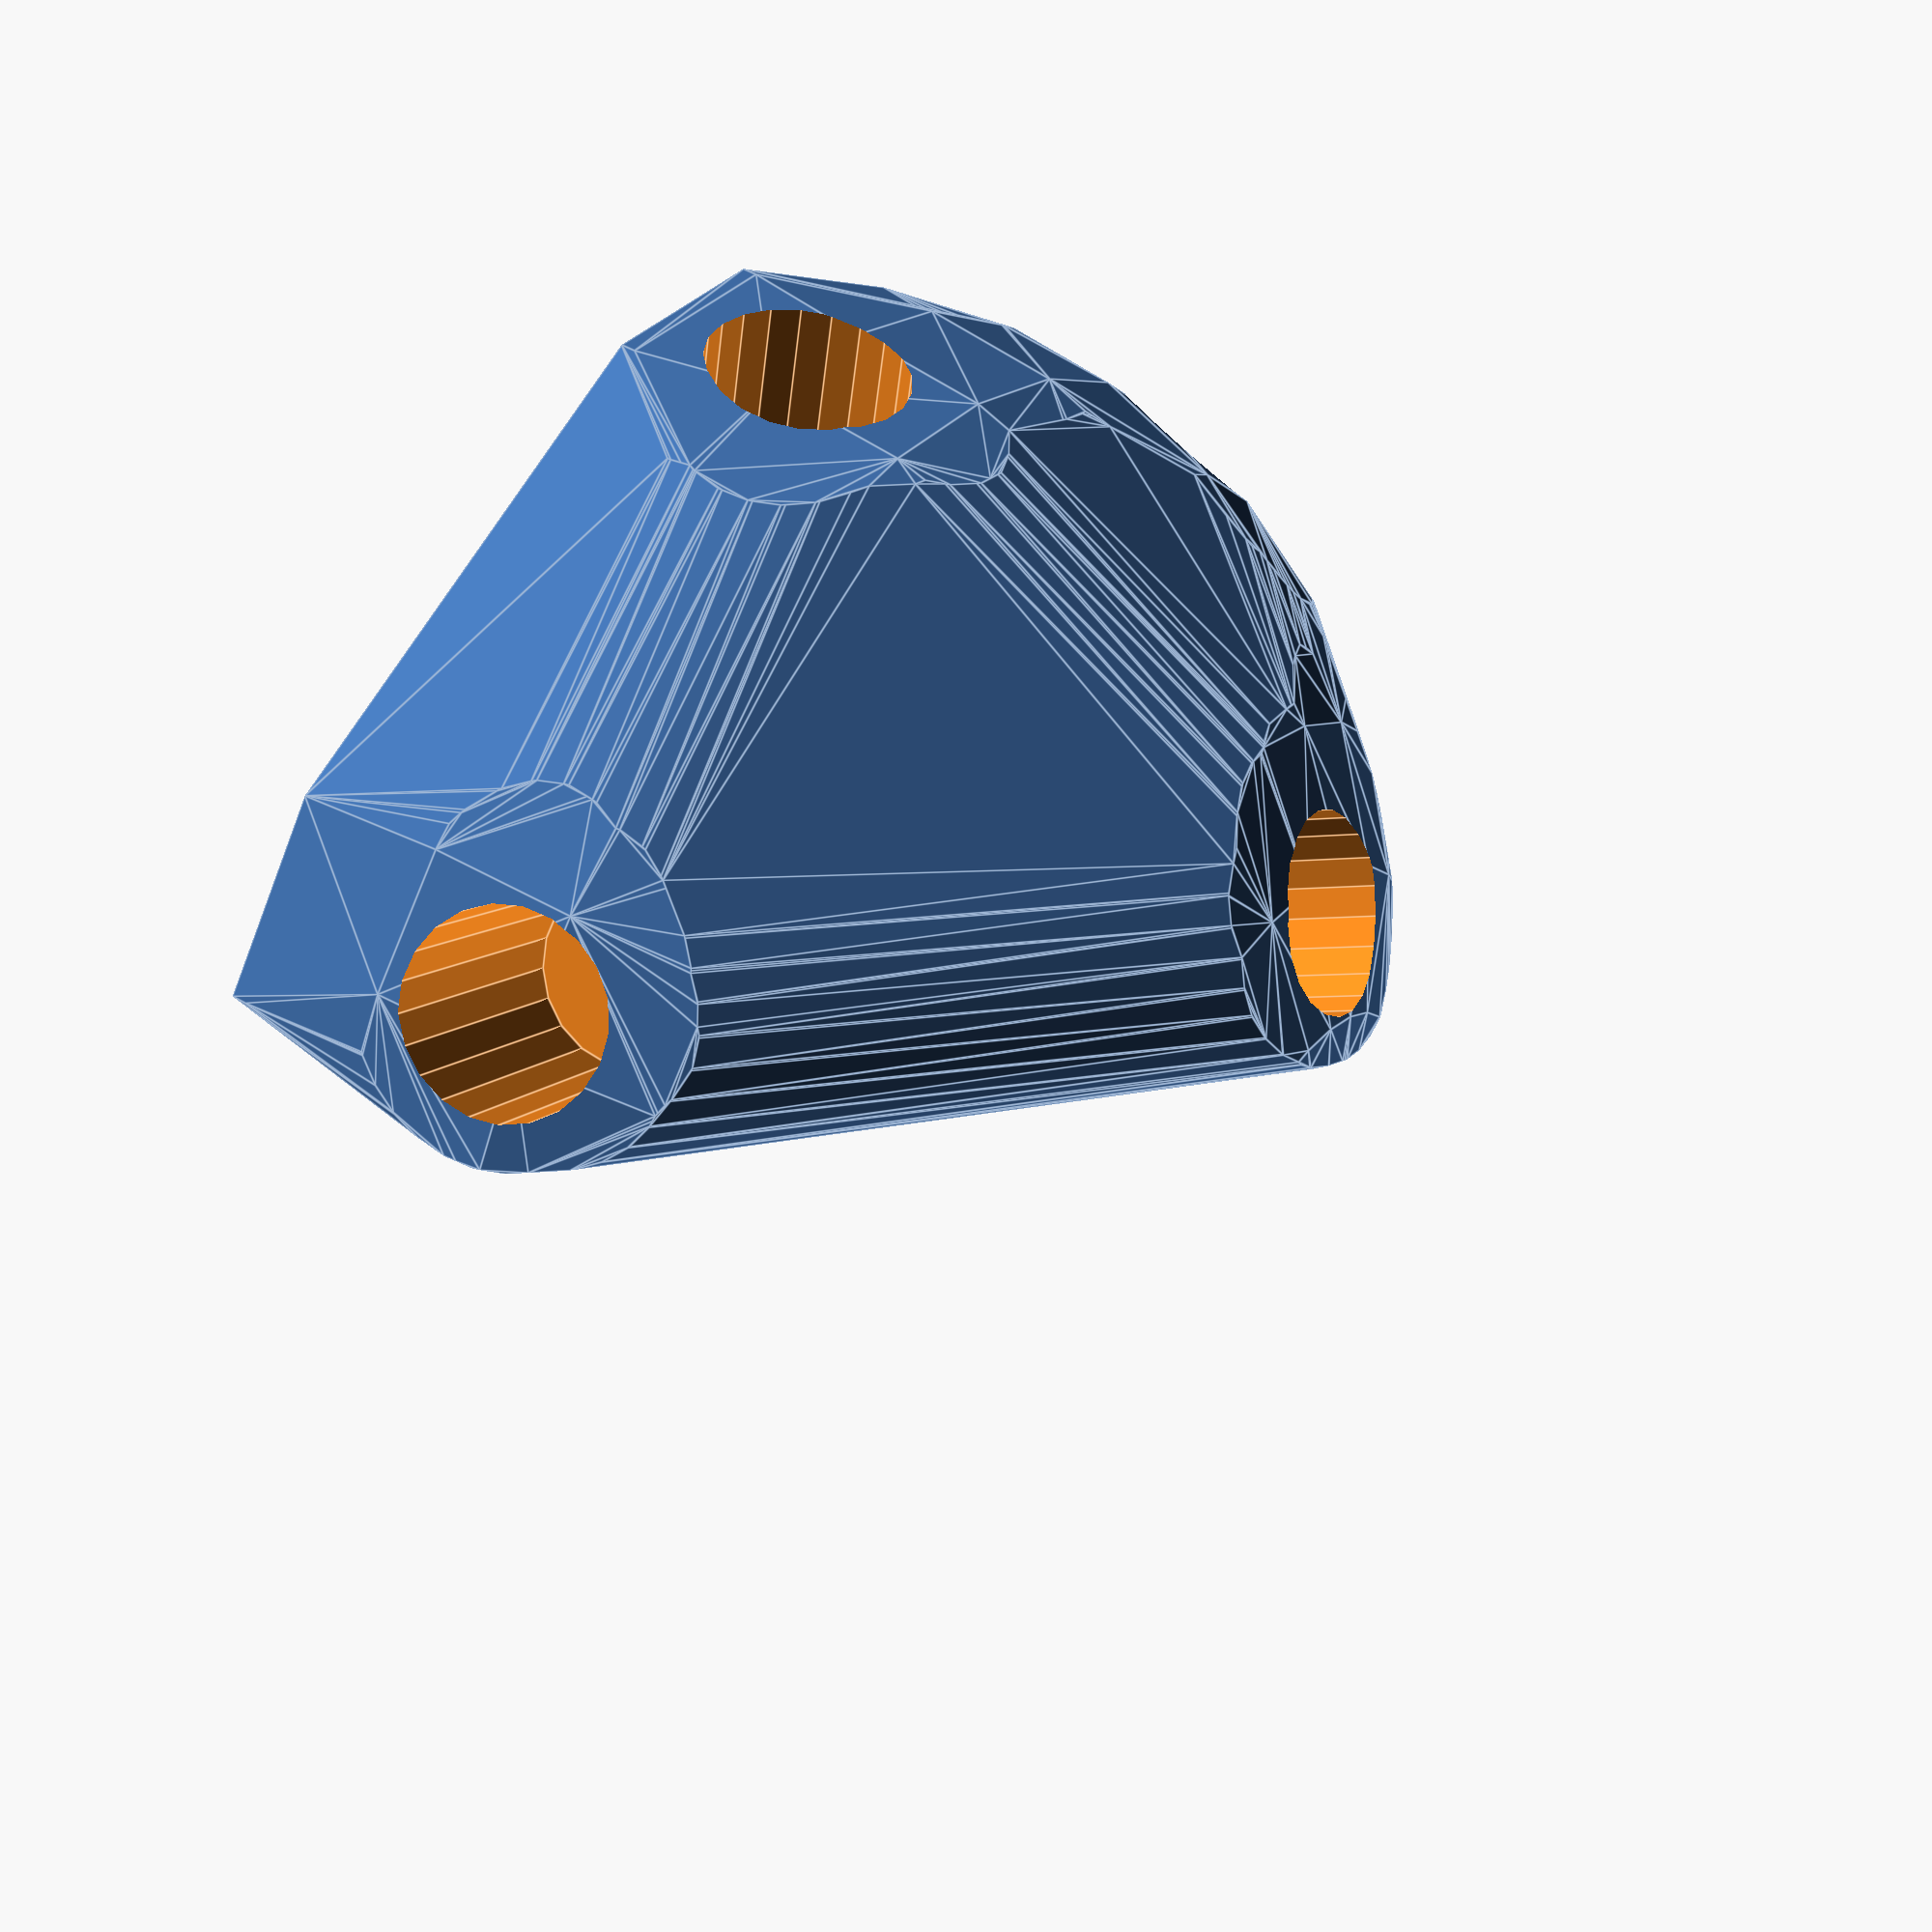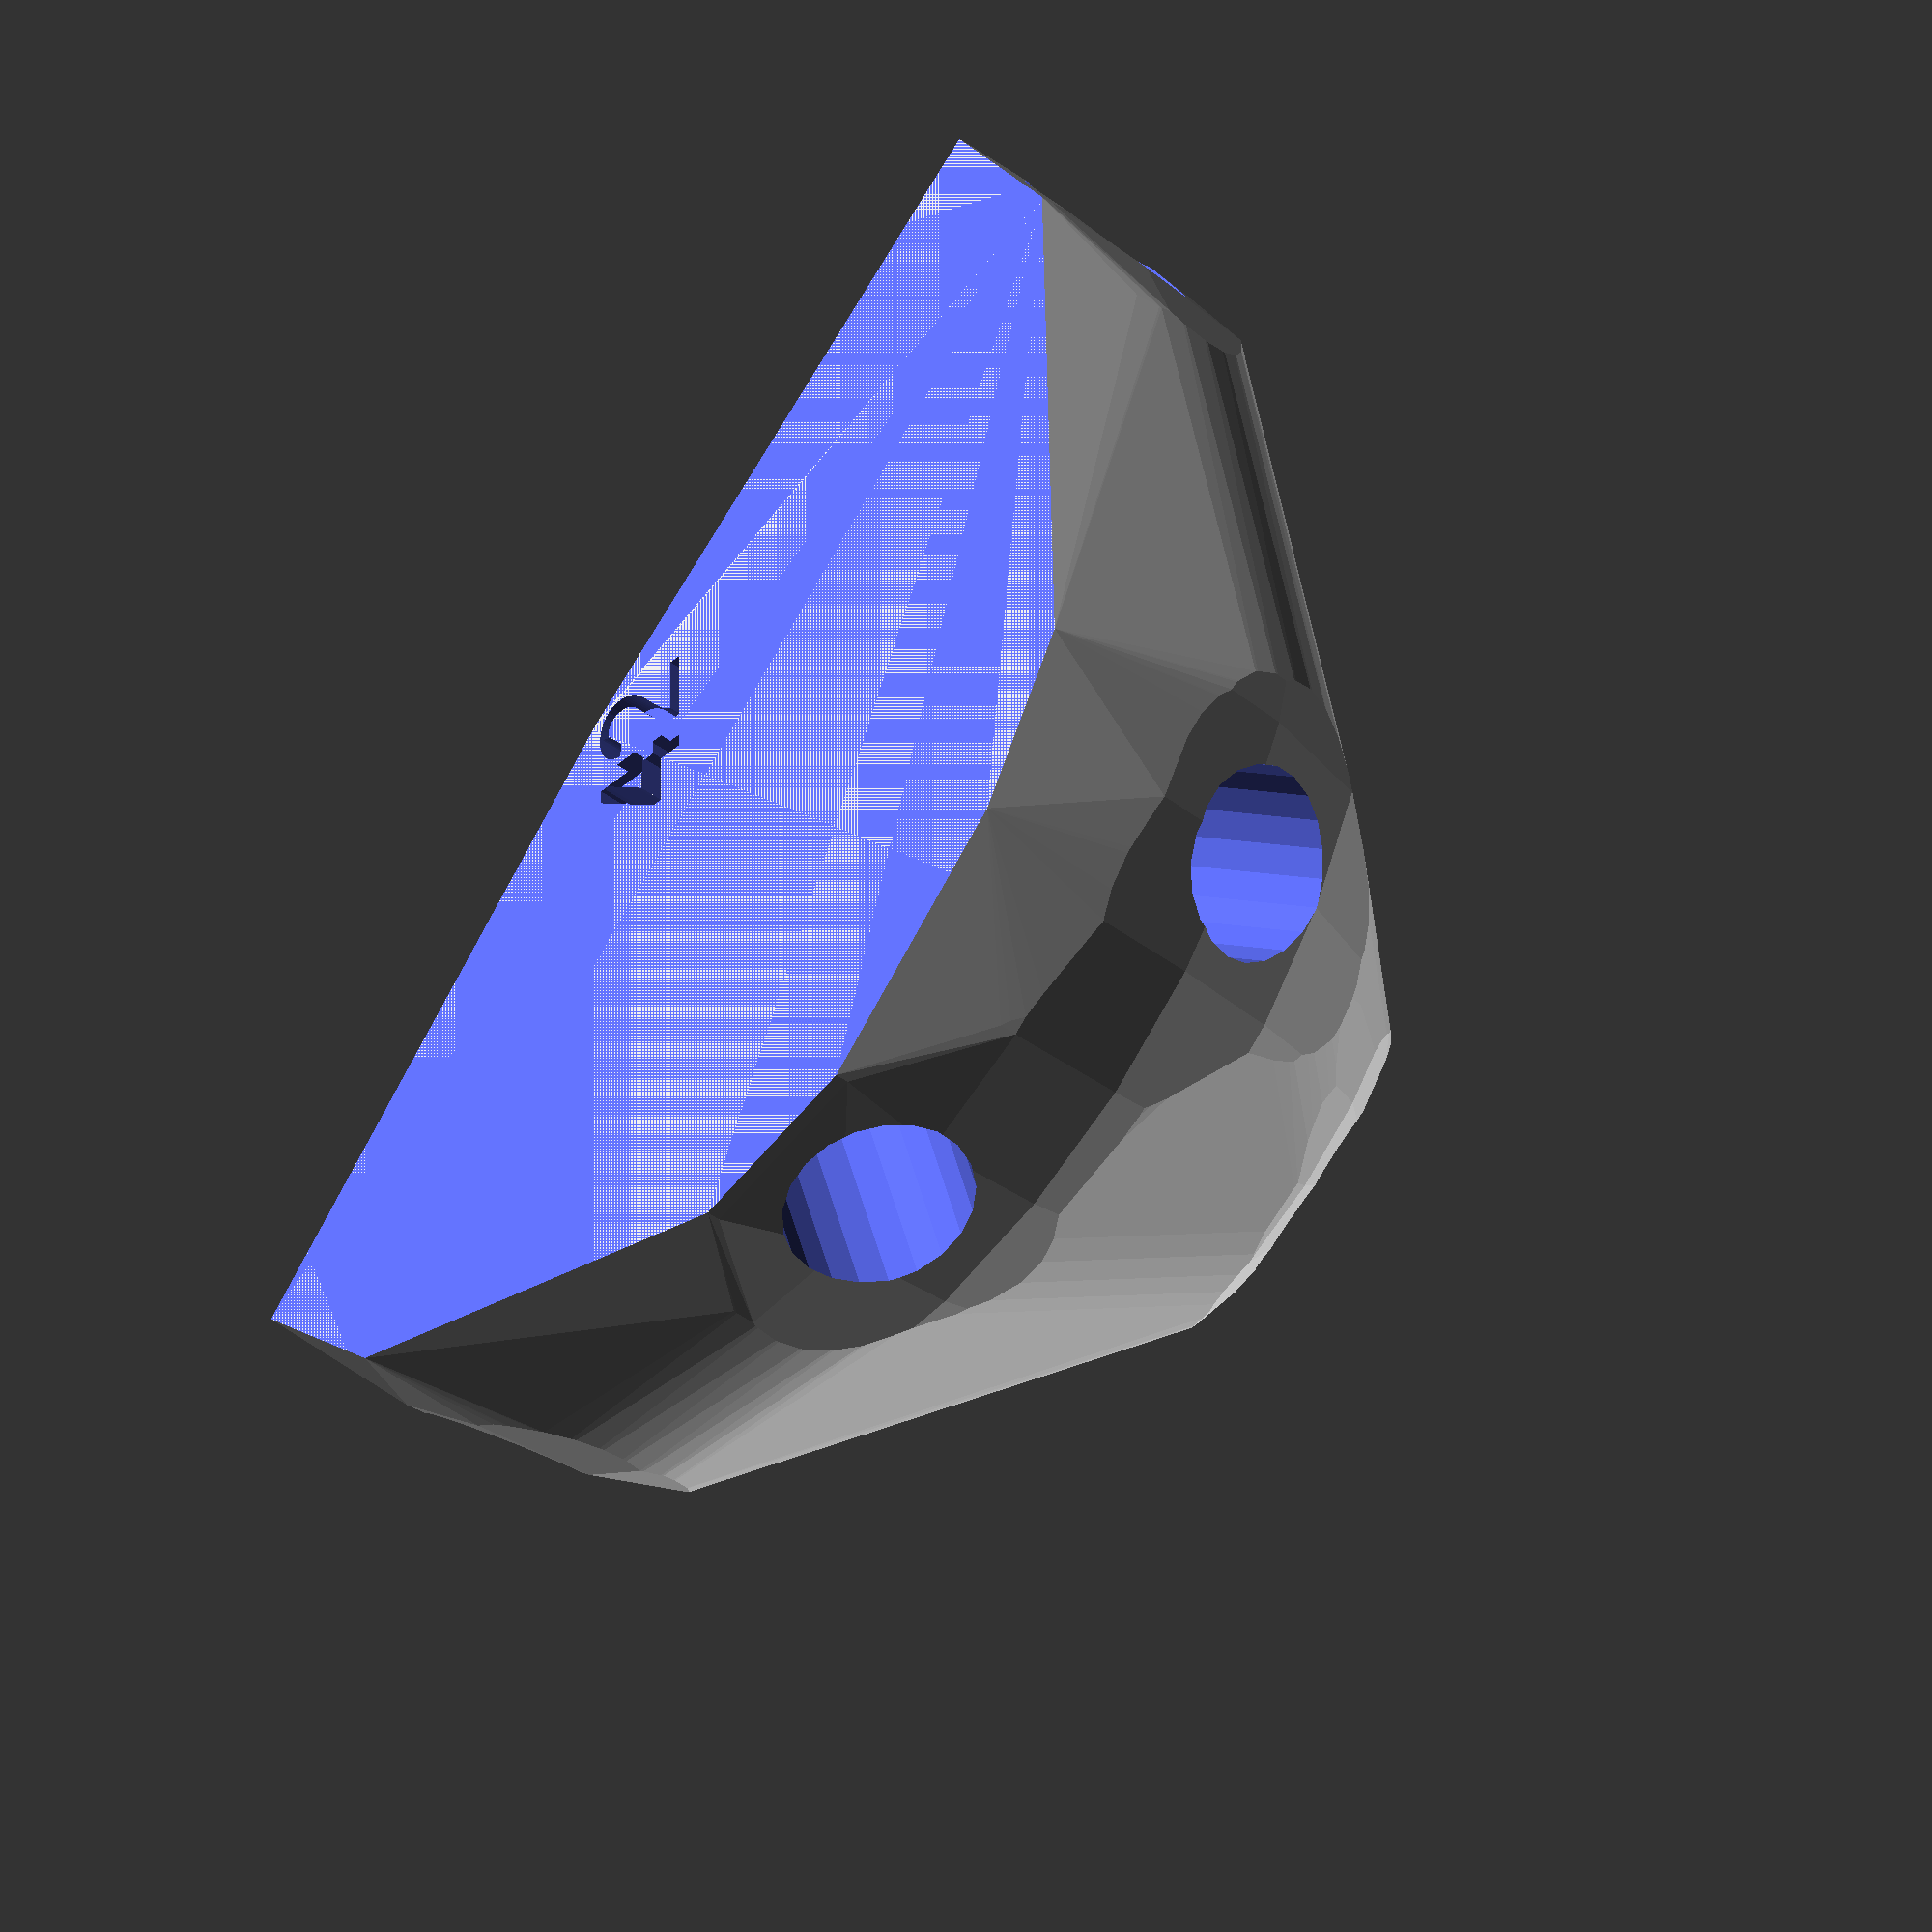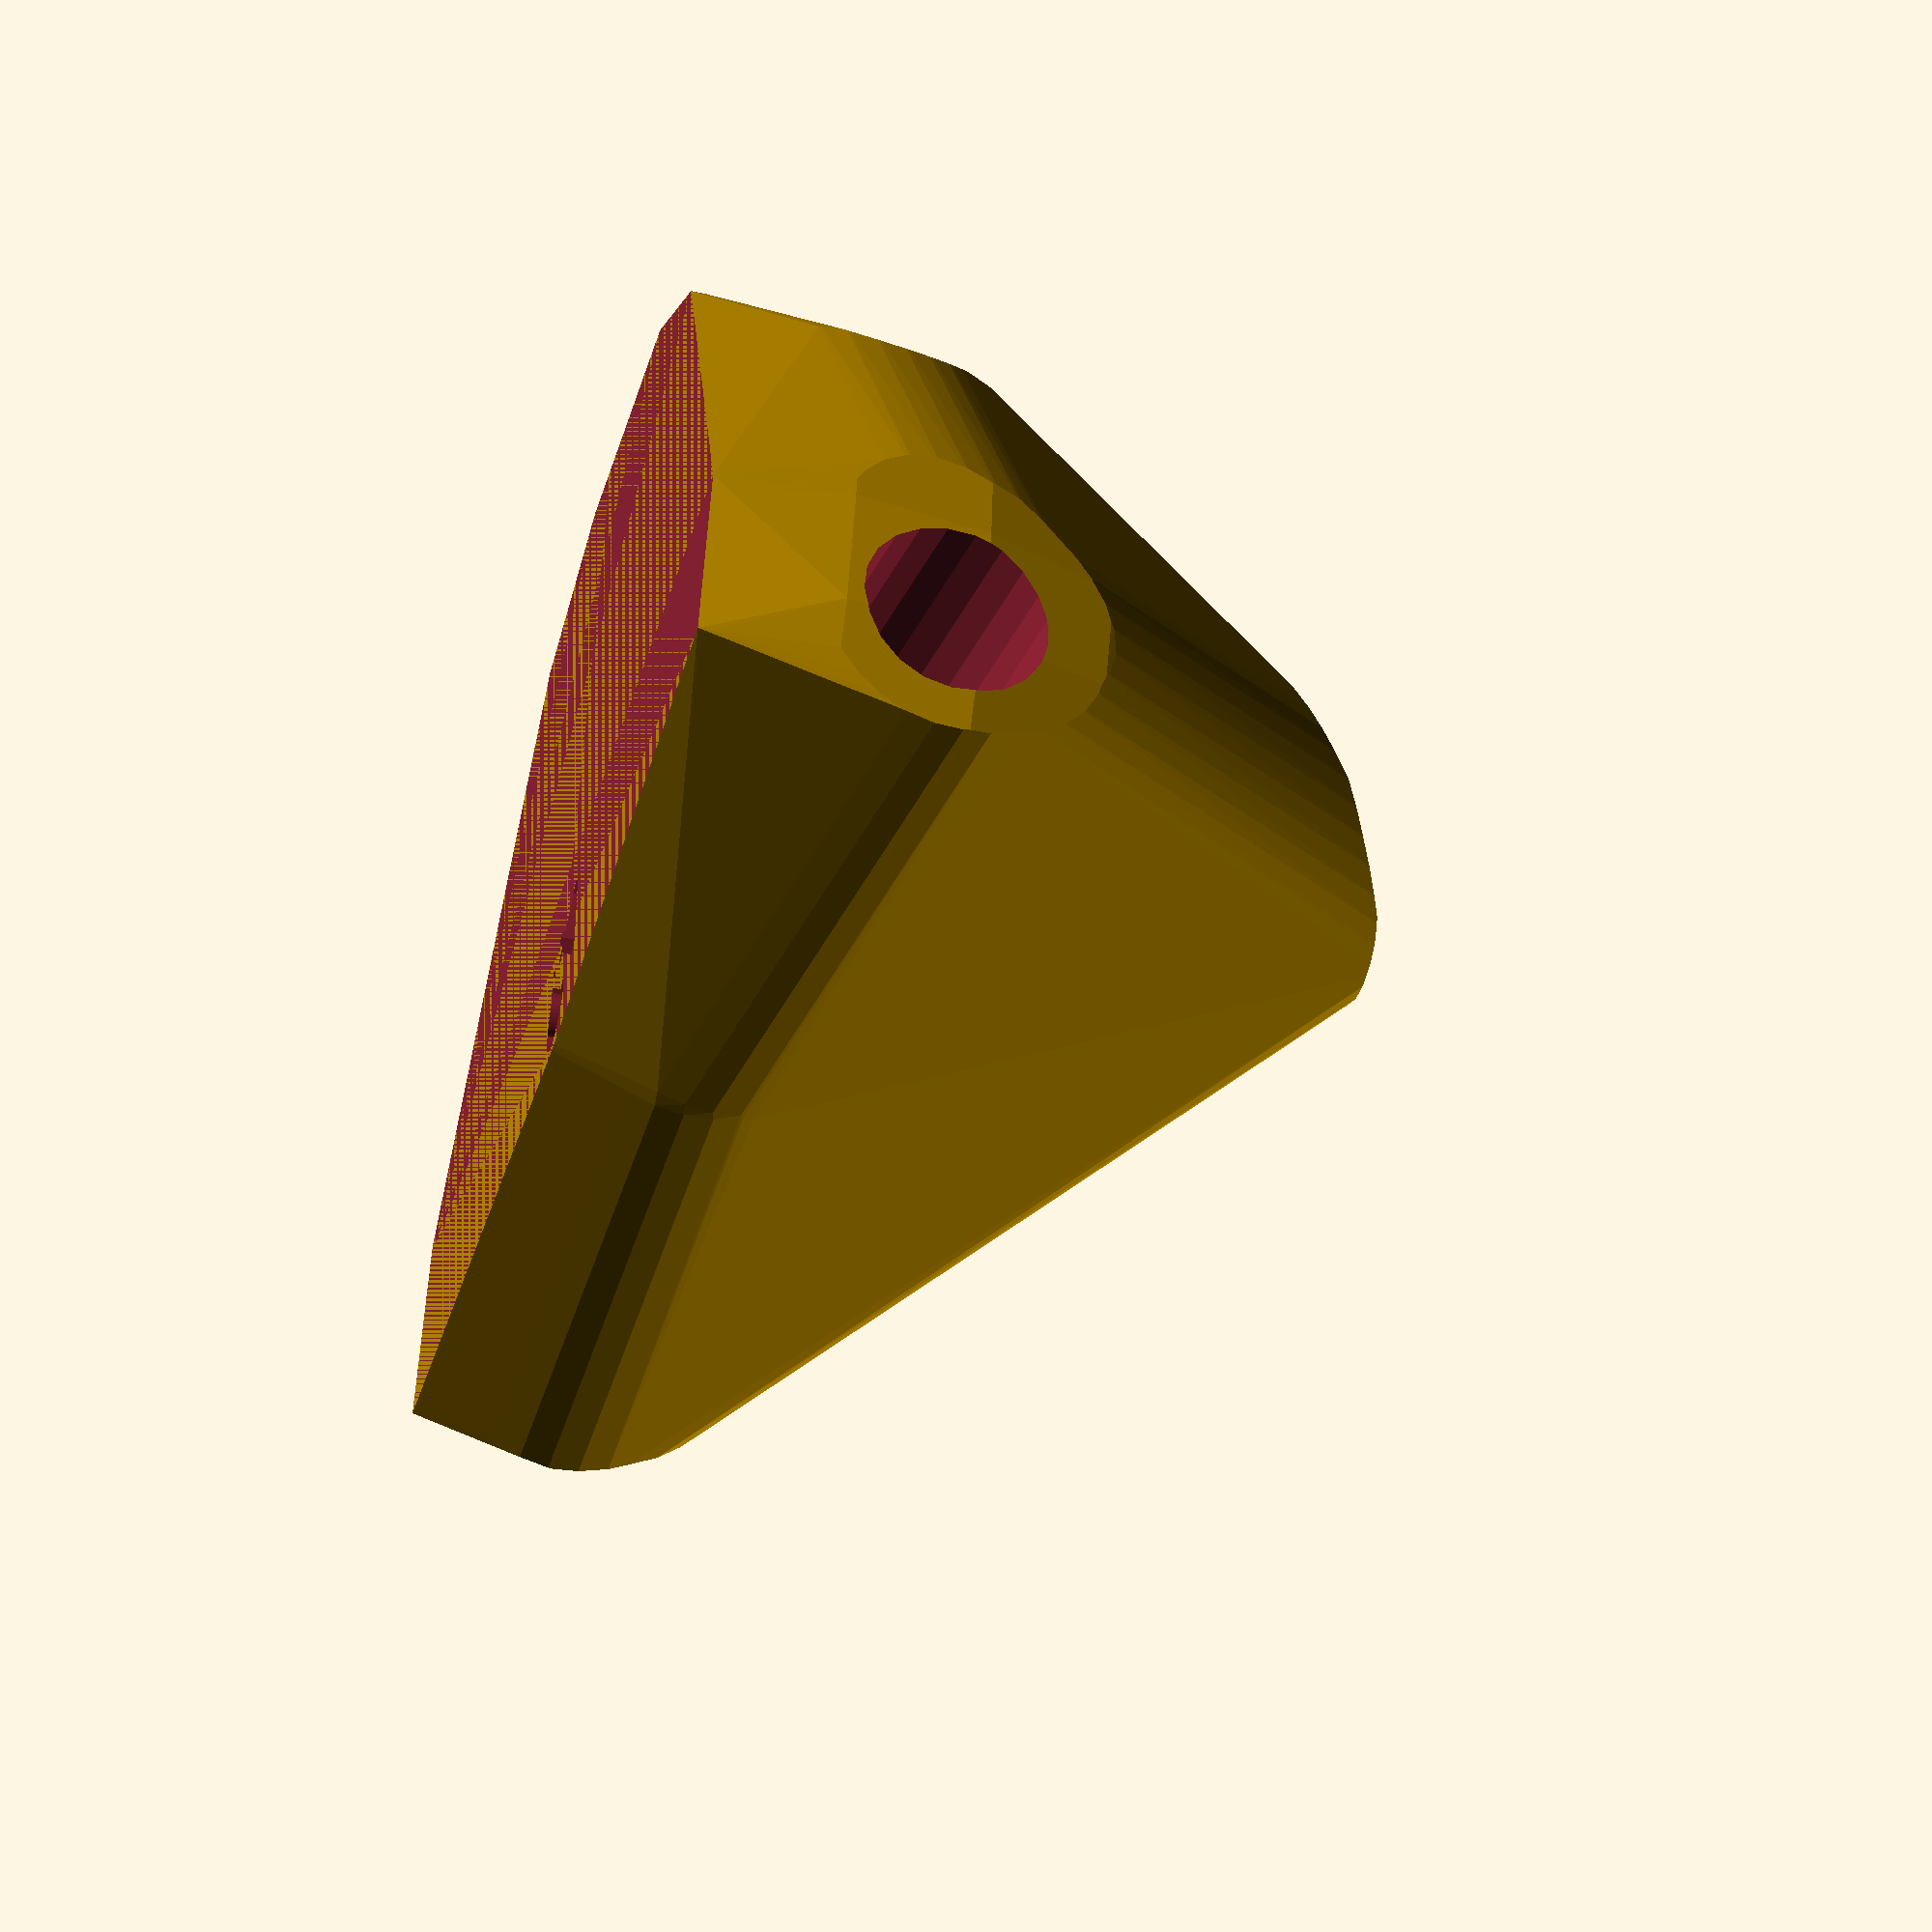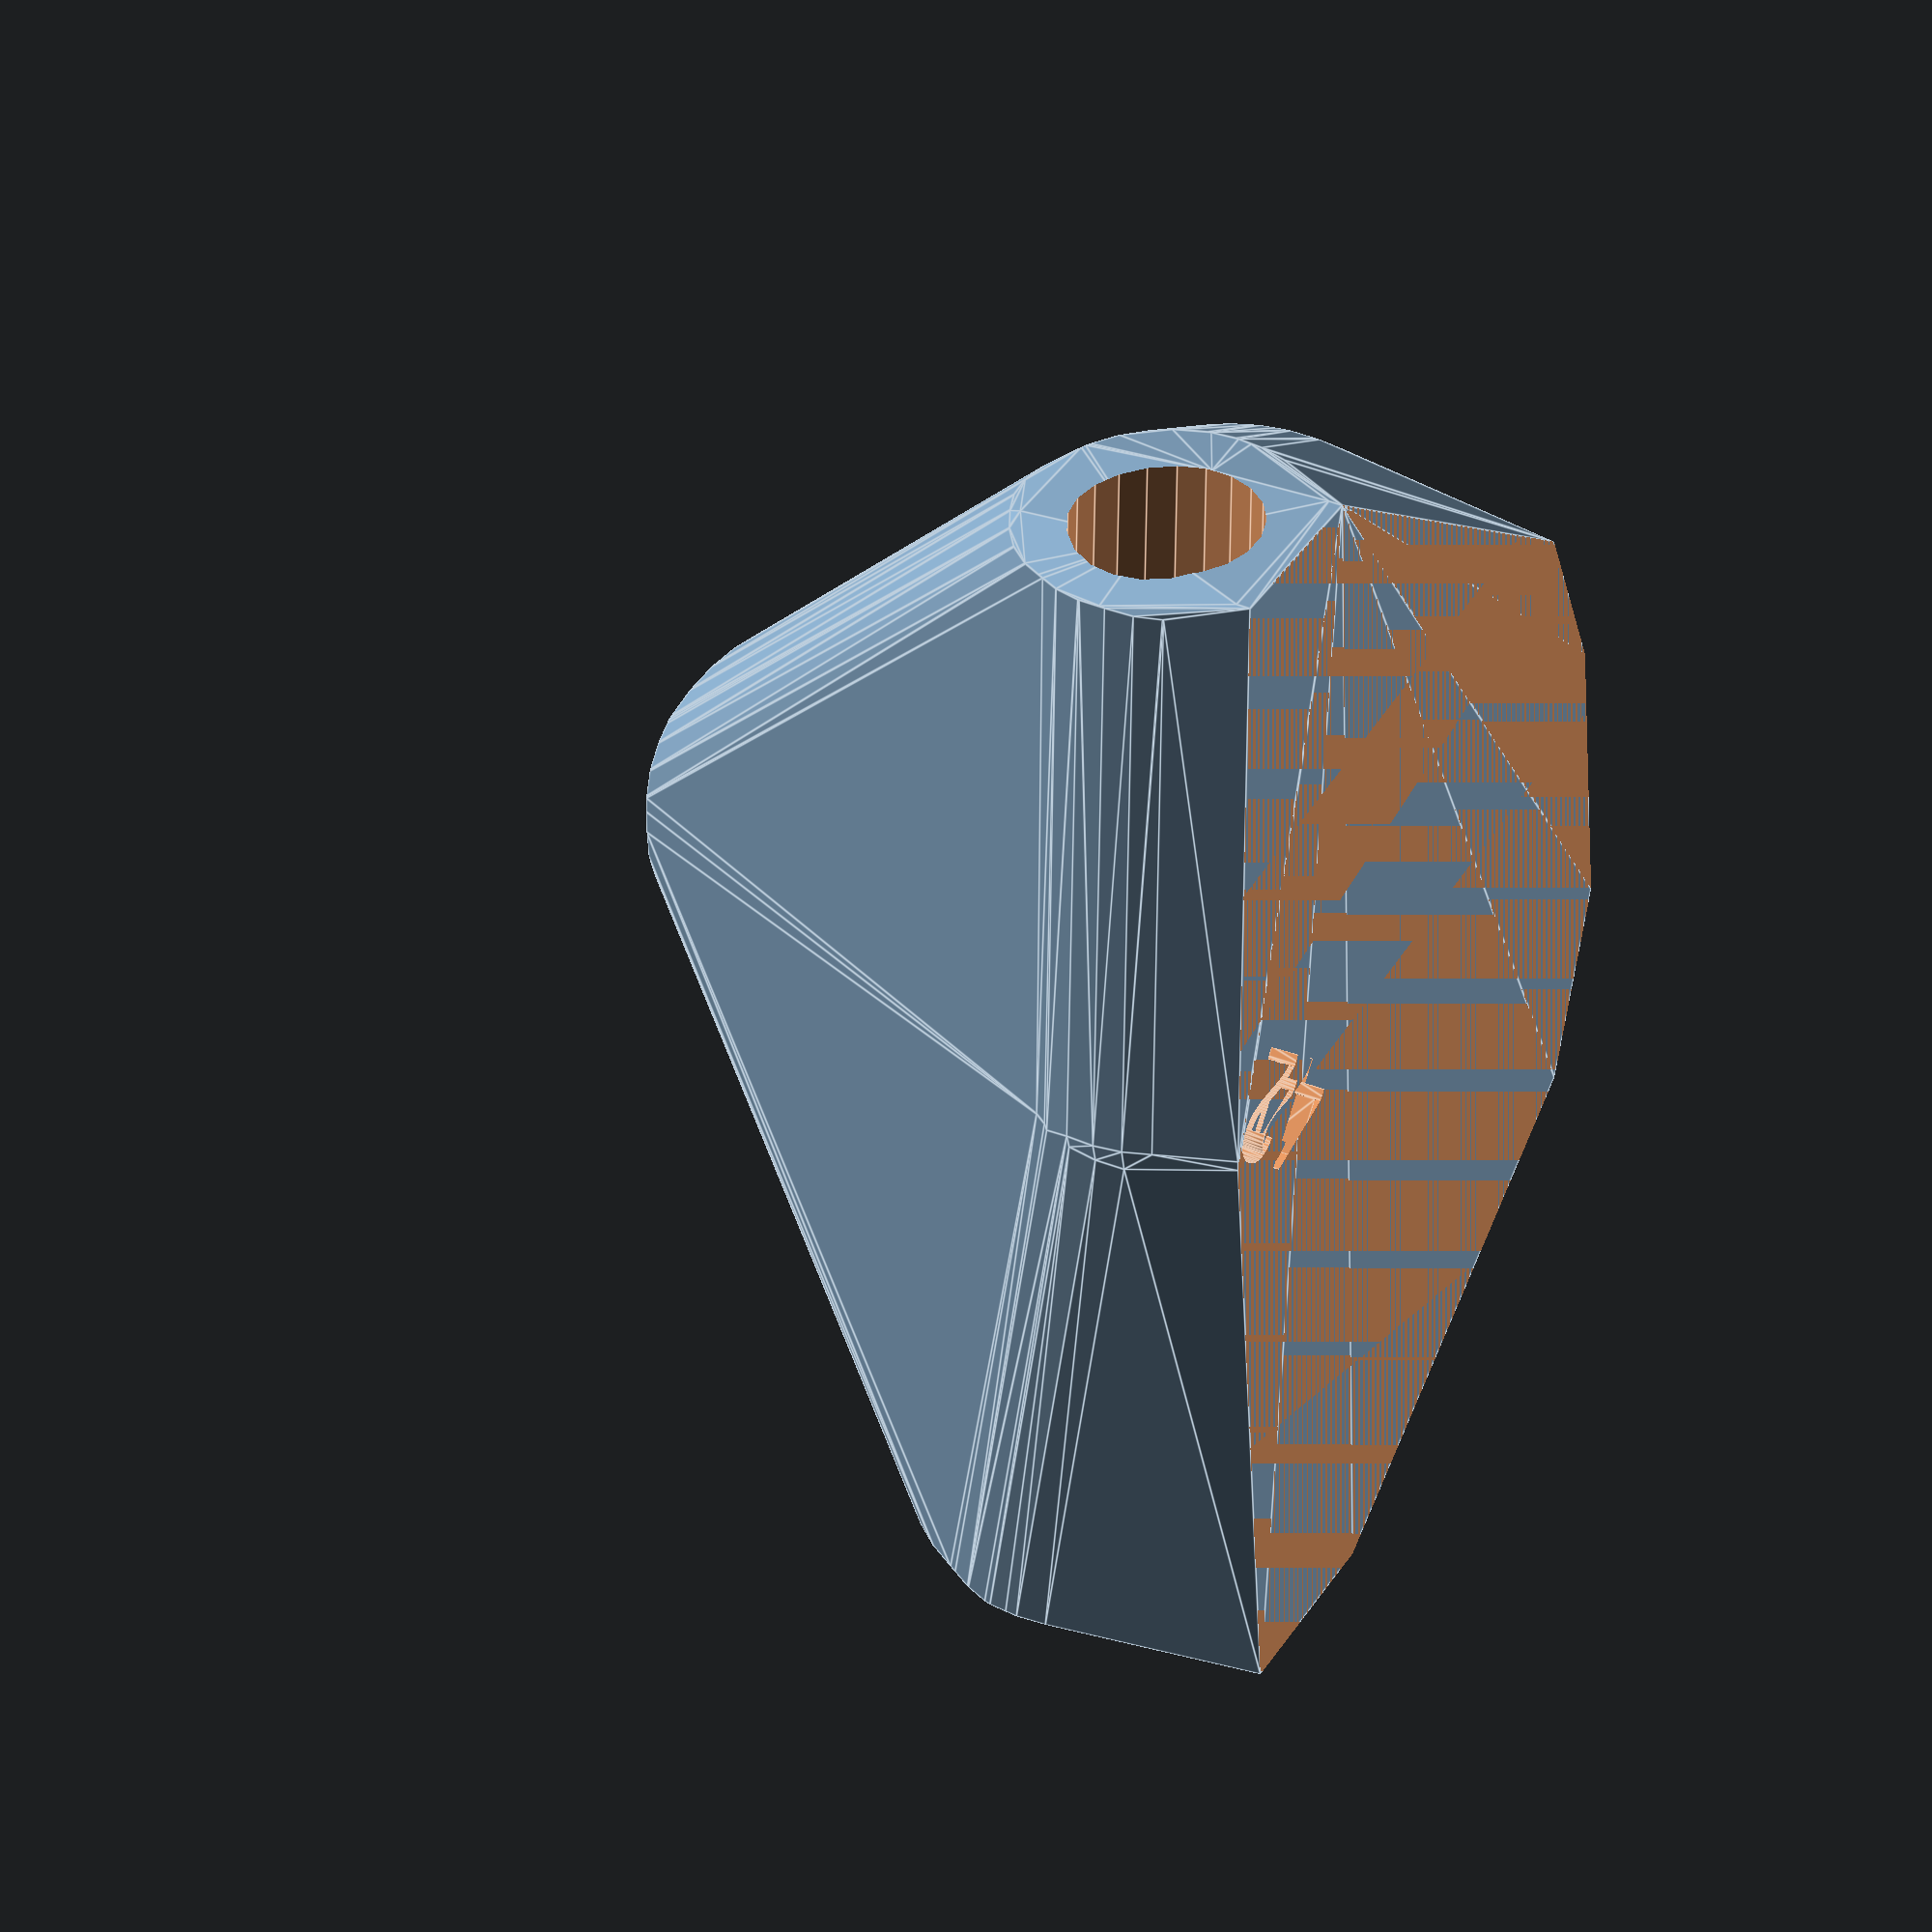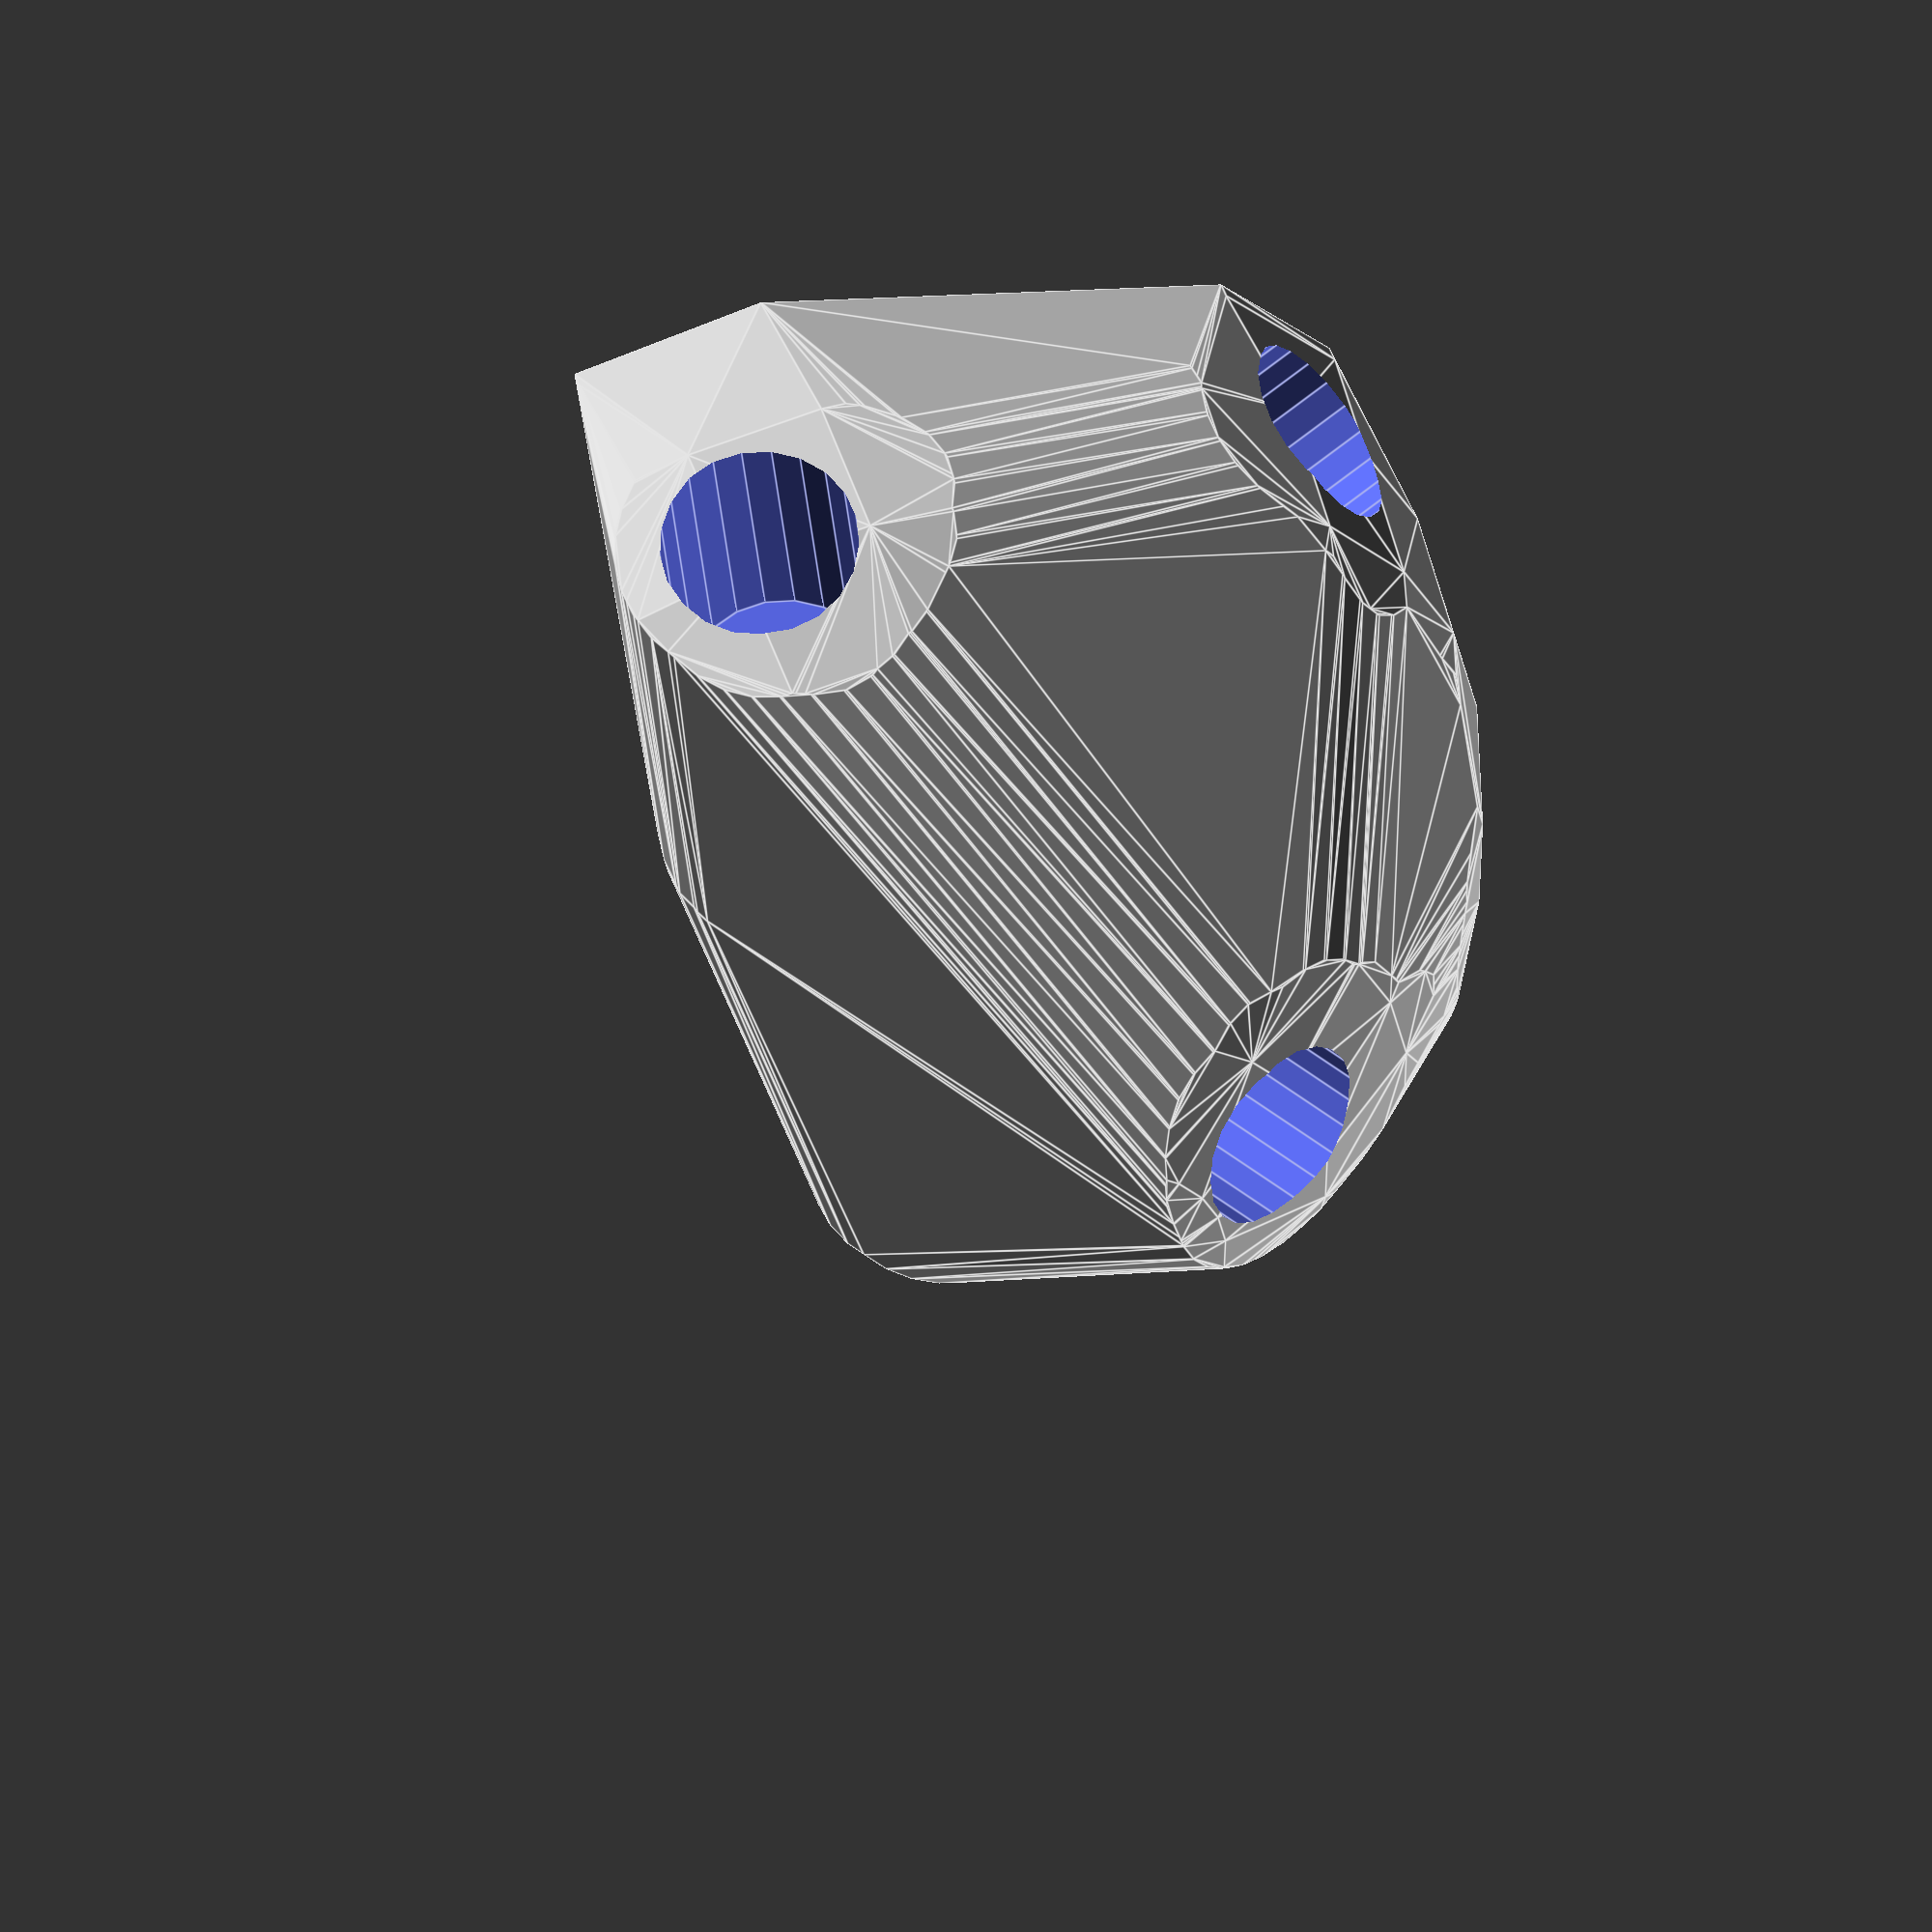
<openscad>


difference() {
	difference() {
		difference() {
			hull() {
				union() {
					union() {
						rotate(a = -60.0779438569, v = [0, 0, 1]) {
							translate(v = [0, -6.6000000000, 0]) {
								cube(size = [43.3285959469, 13.2000000000, 1]);
							}
						}
						rotate(a = -33.7633078376, v = [0, 0, 1]) {
							translate(v = [0, -6.6000000000, 0]) {
								cube(size = [20.2408038870, 13.2000000000, 1]);
							}
						}
						rotate(a = -128.3206855074, v = [0, 0, 1]) {
							translate(v = [0, -6.6000000000, 0]) {
								cube(size = [45.0000000000, 13.2000000000, 1]);
							}
						}
						rotate(a = -17.0412365145, v = [0, 0, 1]) {
							translate(v = [0, -6.6000000000, 0]) {
								cube(size = [45.0000000000, 13.2000000000, 1]);
							}
						}
						rotate(a = 45.3615313863, v = [0, 0, 1]) {
							translate(v = [0, -6.6000000000, 0]) {
								cube(size = [44.3381451395, 13.2000000000, 1]);
							}
						}
					}
					translate(v = [0, 0, 9.6000063208]) {
						intersection() {
							hull() {
								rotate(a = 74.3351951875, v = [0.8345136407, 0.4802937659, -0.0000013148]) {
									cylinder(h = 45, r = 9.6000000000);
								}
								rotate(a = 26.7305575166, v = [0.2499808213, 0.3739324632, -0.0000006239]) {
									cylinder(h = 45, r = 9.6000000000);
								}
								rotate(a = 90.0000885264, v = [0.7845525604, -0.6200623194, -0.0000001645]) {
									cylinder(h = 45, r = 9.6000000000);
								}
								rotate(a = 89.9999582120, v = [0.2930598939, 0.9560940846, -0.0000012492]) {
									cylinder(h = 45, r = 9.6000000000);
								}
								rotate(a = 80.1610202101, v = [-0.7010888246, 0.6922965651, 0.0000000088]) {
									cylinder(h = 45, r = 9.6000000000);
								}
							}
							sphere(r = 45);
						}
					}
				}
			}
			translate(v = [0, 0, 9.6000063208]) {
				rotate(a = 74.3351951875, v = [0.8345136407, 0.4802937659, -0.0000013148]) {
					translate(v = [0, 0, 20]) {
						cylinder(h = 45, r = 6.6000000000);
					}
				}
				rotate(a = 26.7305575166, v = [0.2499808213, 0.3739324632, -0.0000006239]) {
					translate(v = [0, 0, 20]) {
						cylinder(h = 45, r = 6.6000000000);
					}
				}
				rotate(a = 90.0000885264, v = [0.7845525604, -0.6200623194, -0.0000001645]) {
					translate(v = [0, 0, 20]) {
						cylinder(h = 45, r = 6.6000000000);
					}
				}
				rotate(a = 89.9999582120, v = [0.2930598939, 0.9560940846, -0.0000012492]) {
					translate(v = [0, 0, 20]) {
						cylinder(h = 45, r = 6.6000000000);
					}
				}
				rotate(a = 80.1610202101, v = [-0.7010888246, 0.6922965651, 0.0000000088]) {
					translate(v = [0, 0, 20]) {
						cylinder(h = 45, r = 6.6000000000);
					}
				}
			}
		}
		translate(v = [-100, -100, -100]) {
			cube(size = [200, 200, 100]);
		}
	}
	translate(v = [0, 0, 2]) {
		rotate(a = 180, v = [0, 1, 0]) {
			linear_extrude(height = 3) {
				text(halign = "center", size = 8, text = "42", valign = "center");
			}
		}
	}
}
</openscad>
<views>
elev=131.6 azim=86.0 roll=236.5 proj=p view=edges
elev=221.3 azim=269.7 roll=312.0 proj=o view=solid
elev=59.4 azim=205.7 roll=256.9 proj=o view=solid
elev=142.1 azim=319.5 roll=62.6 proj=o view=edges
elev=305.9 azim=307.7 roll=339.7 proj=o view=edges
</views>
